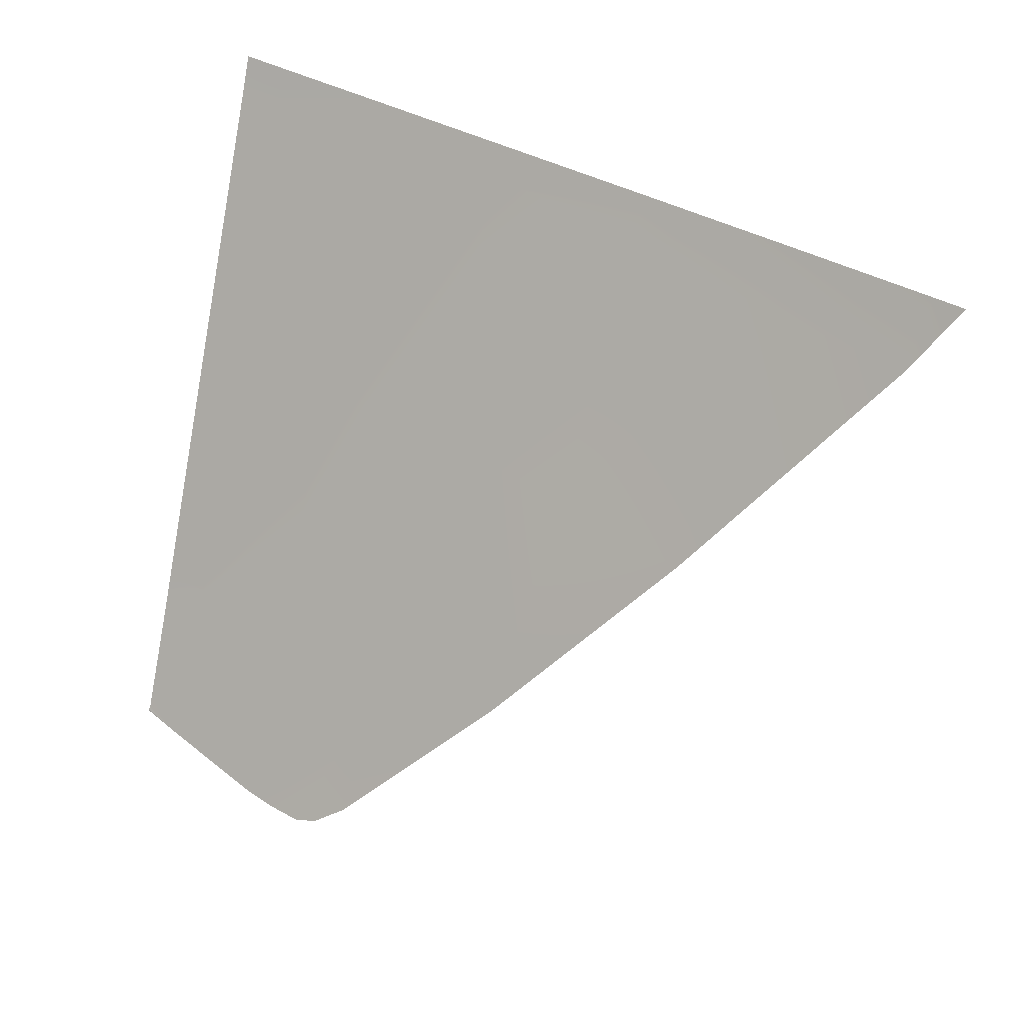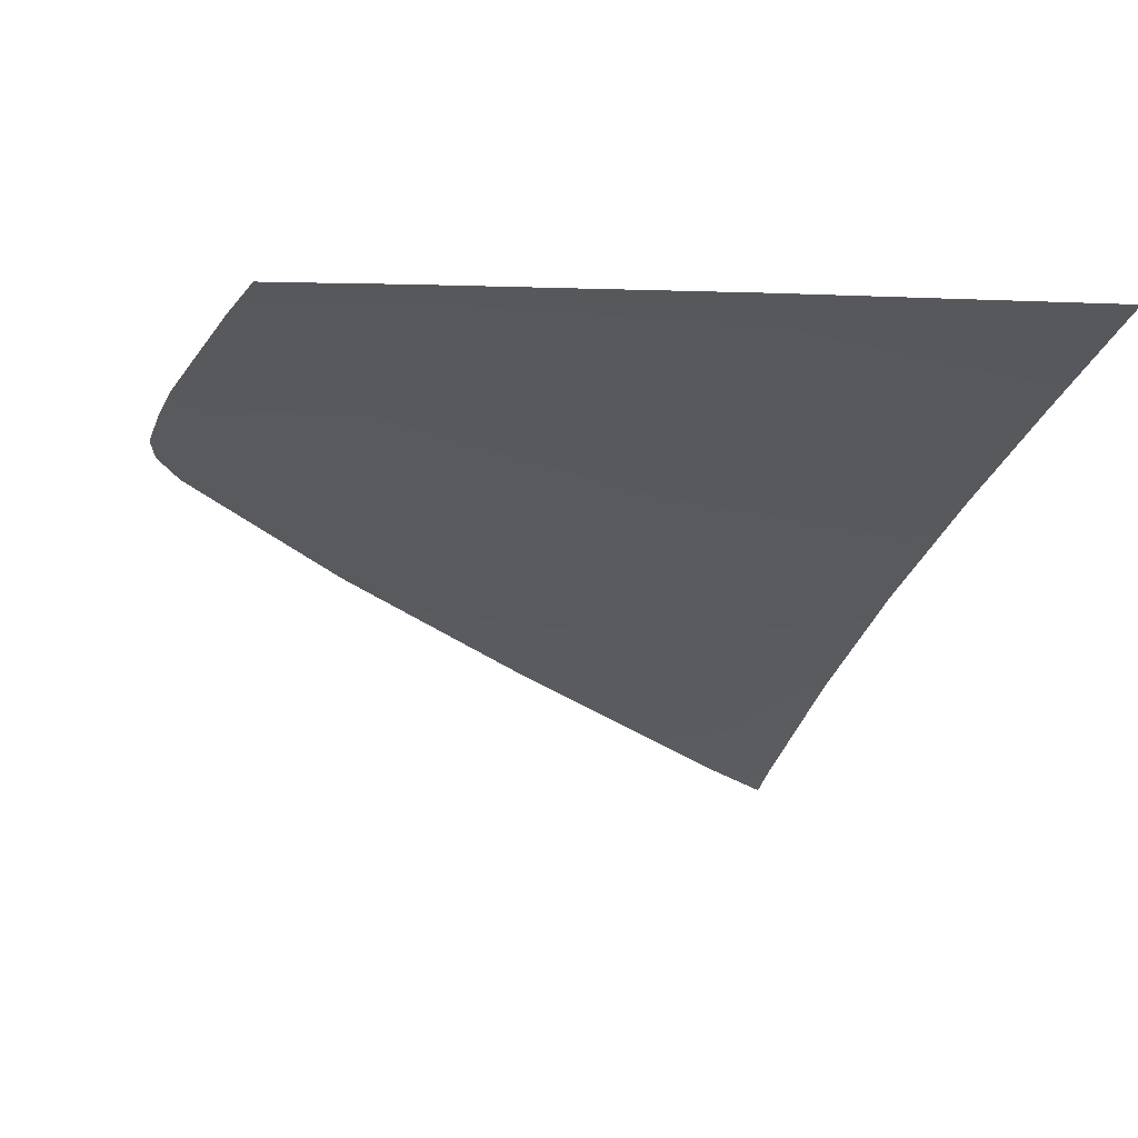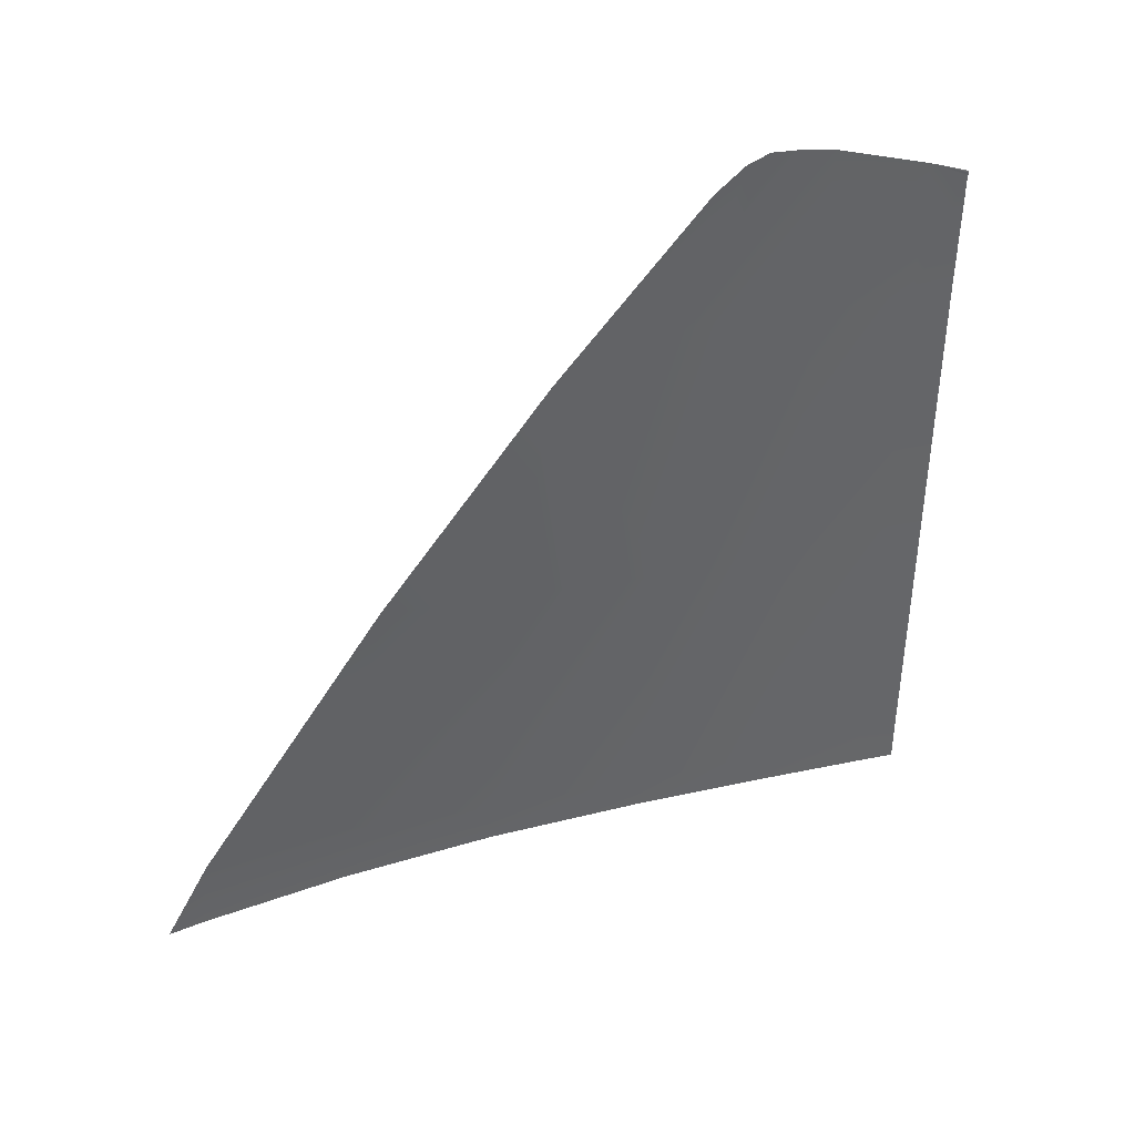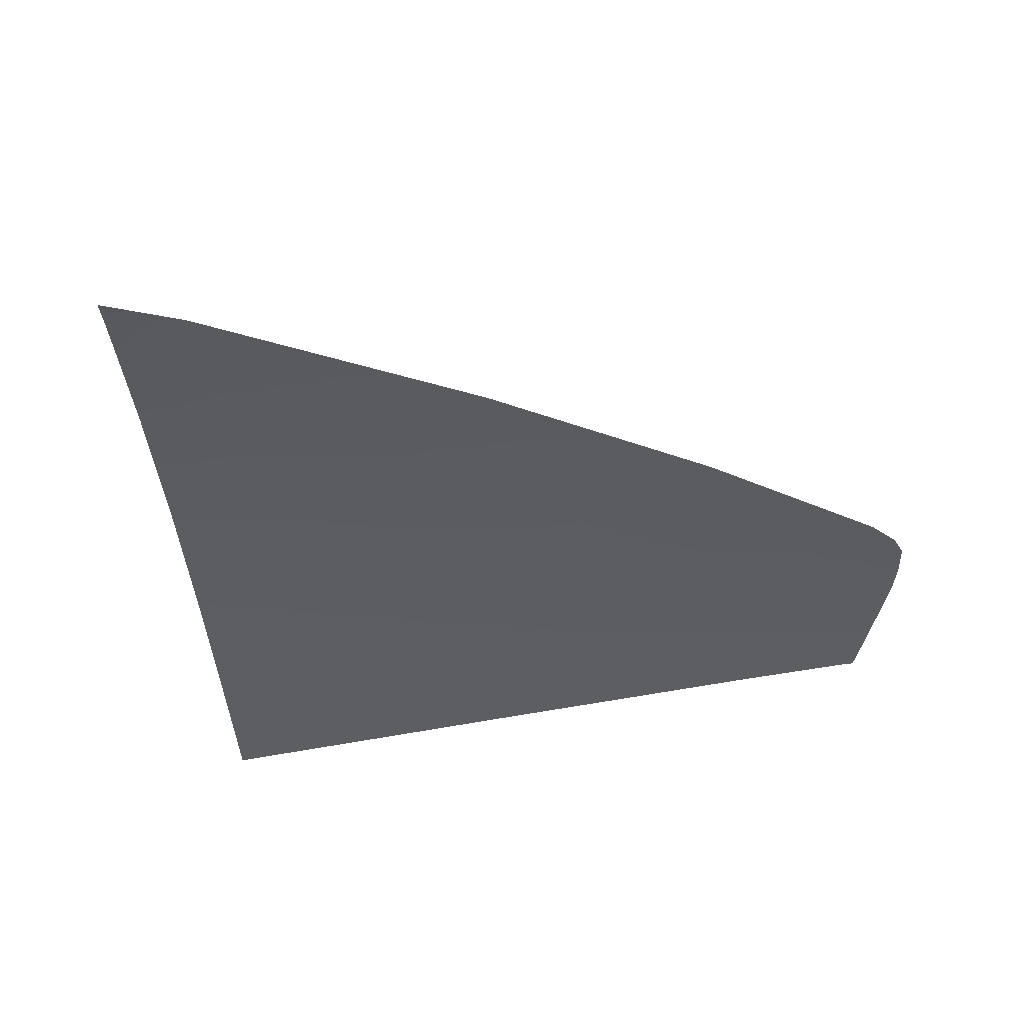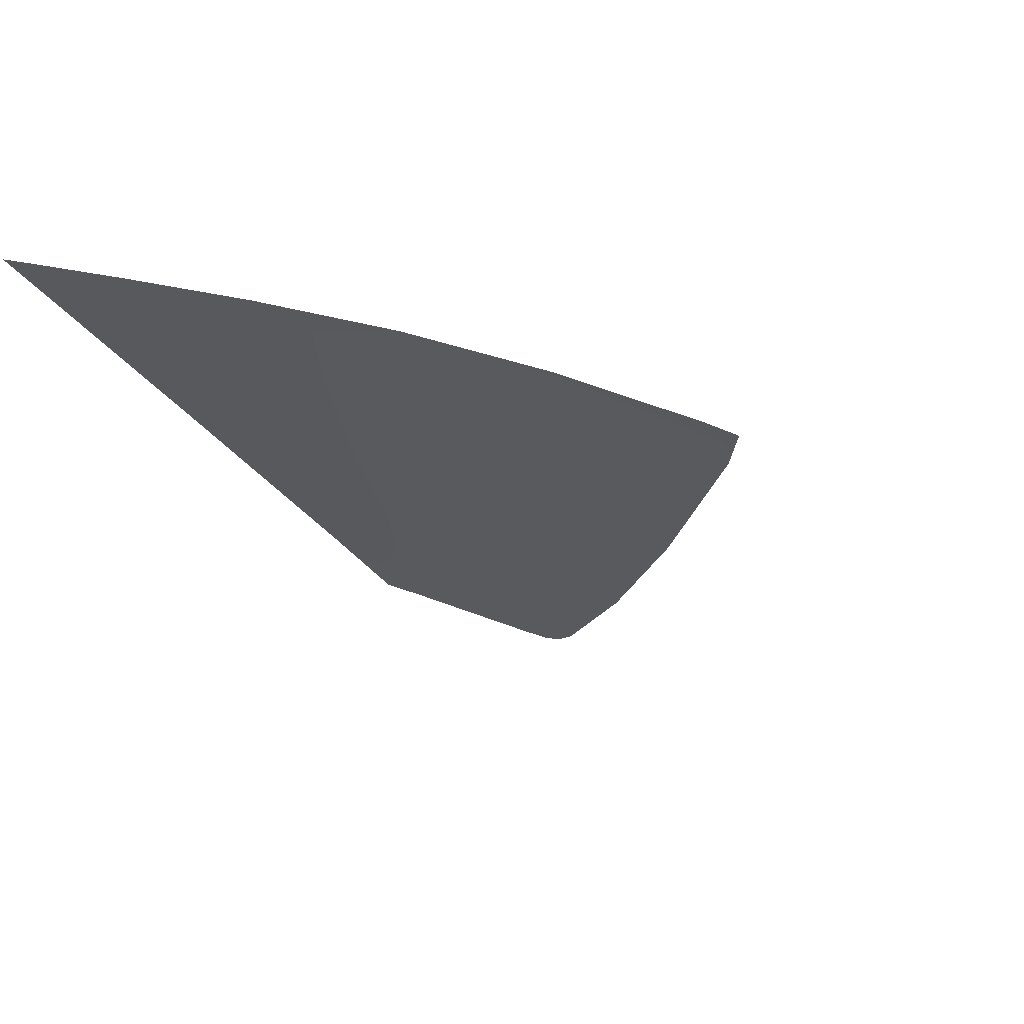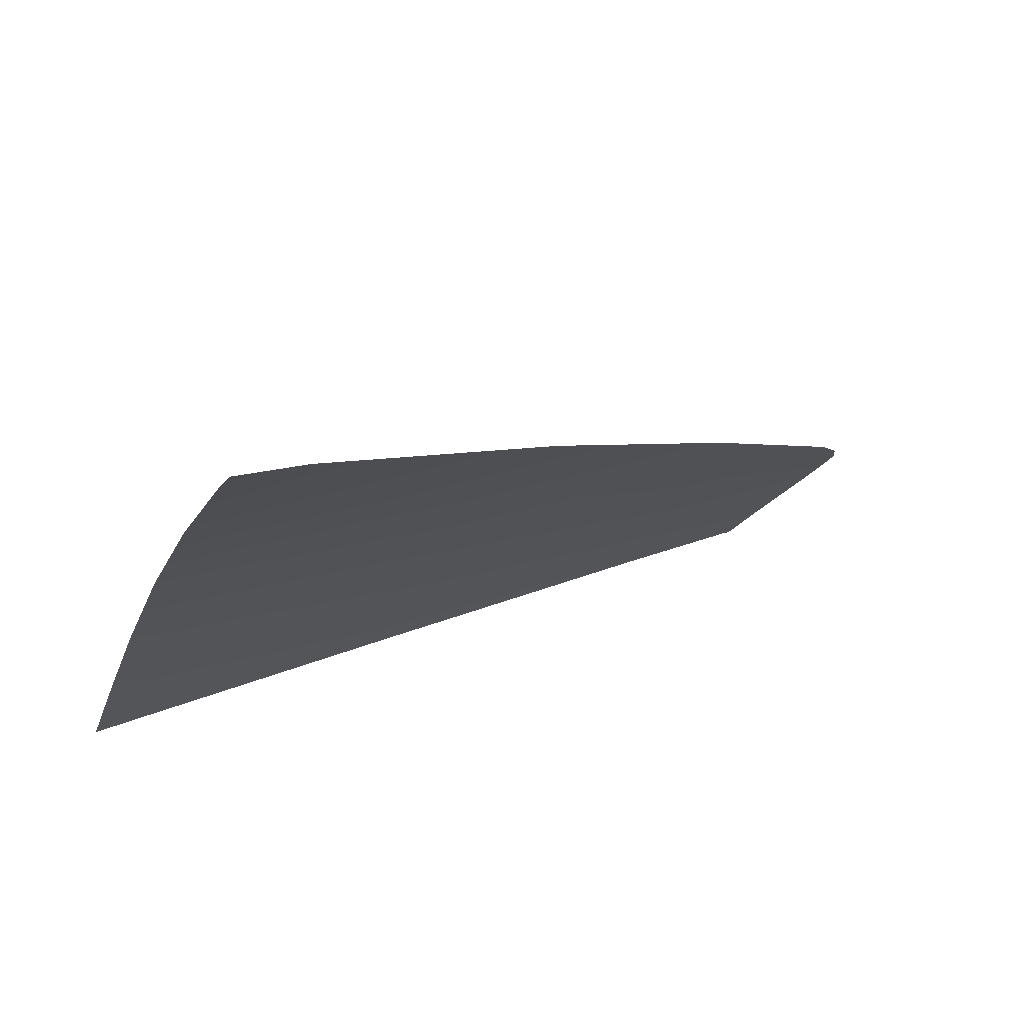
<metadata>
{"format":"obj","ext":"obj","renderer":"f3d","projection":"perspective","resolution":1024,"background":"white","views":[{"elev":-78.7,"azim":78.8,"up":"+Z"},{"elev":-7.7,"azim":-14.1,"up":"+Z"},{"elev":-51.7,"azim":-91.7,"up":"+Z"},{"elev":-62.4,"azim":-169.4,"up":"+Z"},{"elev":-30.3,"azim":117.6,"up":"+Z"},{"elev":48.4,"azim":156.9,"up":"+Y"}]}
</metadata>
<code>
v  -132.5 37.1 85.46
v  -133.2 38.5 84.83
v  -132.6 37.07 85.46
v  -132.6 37.11 85.45
v  -128.2 38.44 85.03
v  -128.5 41.8 83.49
v  -134.4 41.7 83.3
v  -118 38.25 85.35
v  -118 36.78 85.97
v  -108.1 38.03 85.61
v  -108 36.56 86.23
v  -128.2 37.03 85.64
v  -118.3 41.81 83.77
v  -108.4 41.7 84.03
v  -108.9 46.63 81.84
v  -118.8 46.41 81.62
v  -129 45.92 81.44
v  -109.9 51.96 79.27
v  -119.8 51.26 79.16
v  -111.4 56.88 76.55
v  -109 57.05 76.54
v  -108.4 52.01 79.3
v  -128.1 50.33 79.16
v  -133.8 45.57 81.37
v  -134.7 42.73 82.77
v  -134.9 43.86 82.19
v  -134.6 44.58 81.84
v  -107.7 46.63 81.88
v  -107.1 41.68 84.07
v  -106.6 37.99 85.65
v  -106.5 36.51 86.27
v  -120.9 55.64 76.65
v  -112.2 61.41 73.74
v  -109.6 61.72 73.66
v  -109.7 62.72 72.97
g P345_324H_R_DTaSI_P345_324H_R
f 1 2 3
f 2 4 3
f 5 6 2
f 6 7 2
f 8 9 10
f 9 11 10
f 5 12 8
f 12 9 8
f 6 5 13
f 5 8 13
f 10 14 8
f 14 13 8
f 14 15 13
f 15 16 13
f 17 6 16
f 6 13 16
f 15 18 16
f 18 19 16
f 20 18 21
f 18 22 21
f 17 23 24
f 6 17 7
f 7 17 25
f 25 17 26
f 26 17 27
f 27 17 24
f 15 14 28
f 14 29 28
f 18 15 22
f 15 28 22
f 10 11 30
f 11 31 30
f 14 10 29
f 10 30 29
f 18 20 19
f 20 32 19
f 33 34 35
f 33 20 34
f 20 21 34
f 32 20 33
f 23 19 32
f 17 16 23
f 16 19 23
f 12 5 1
f 5 2 1

</code>
